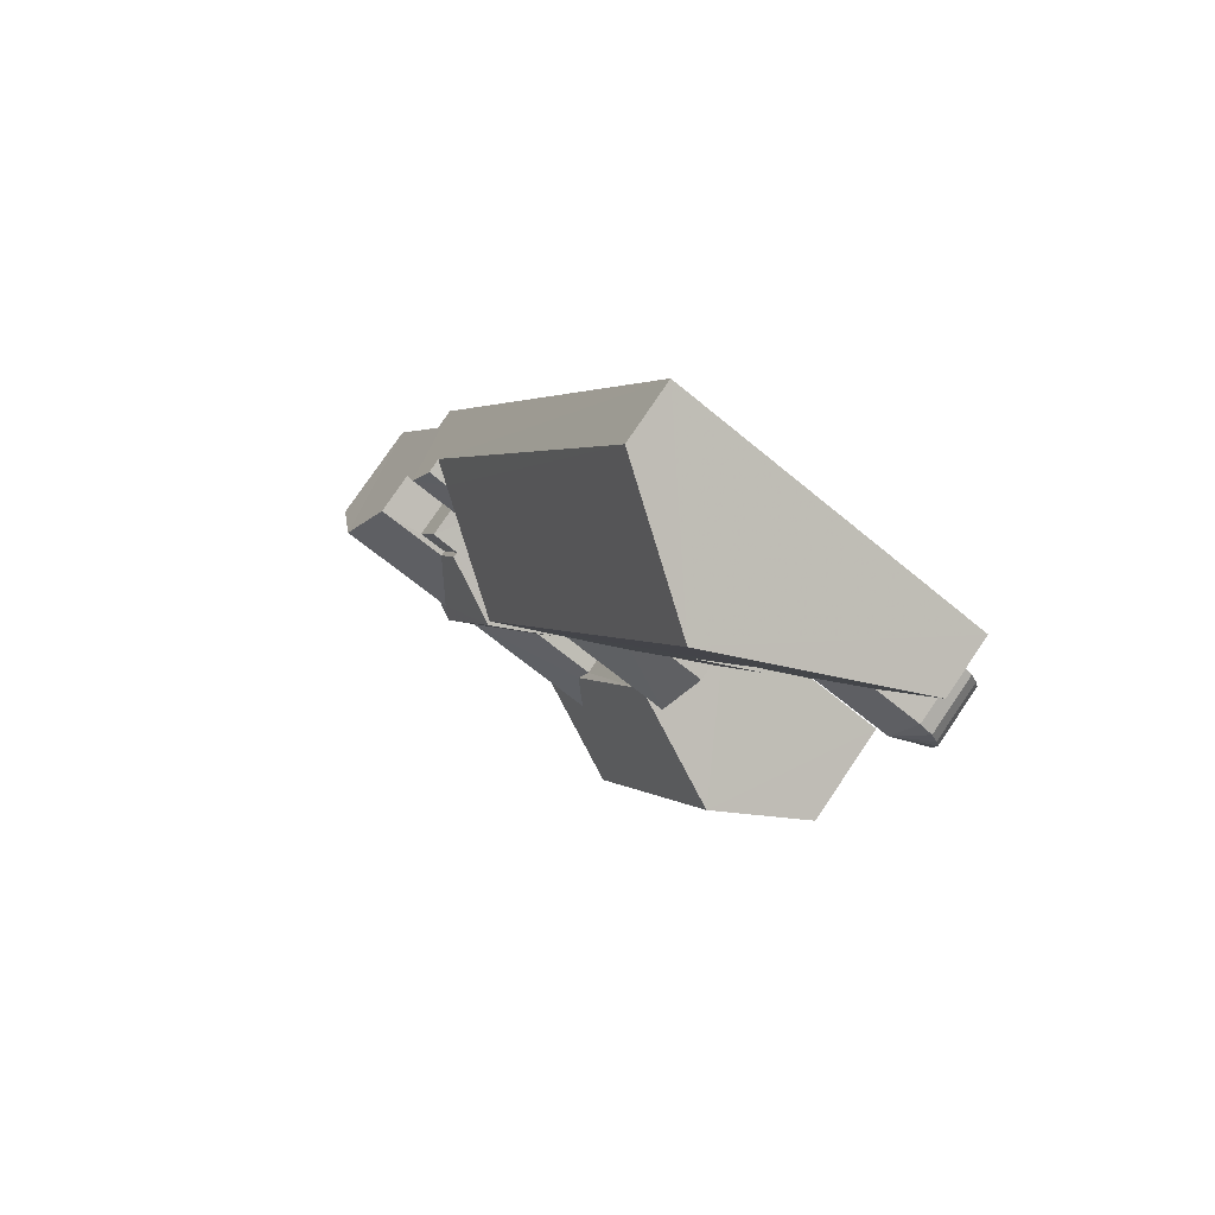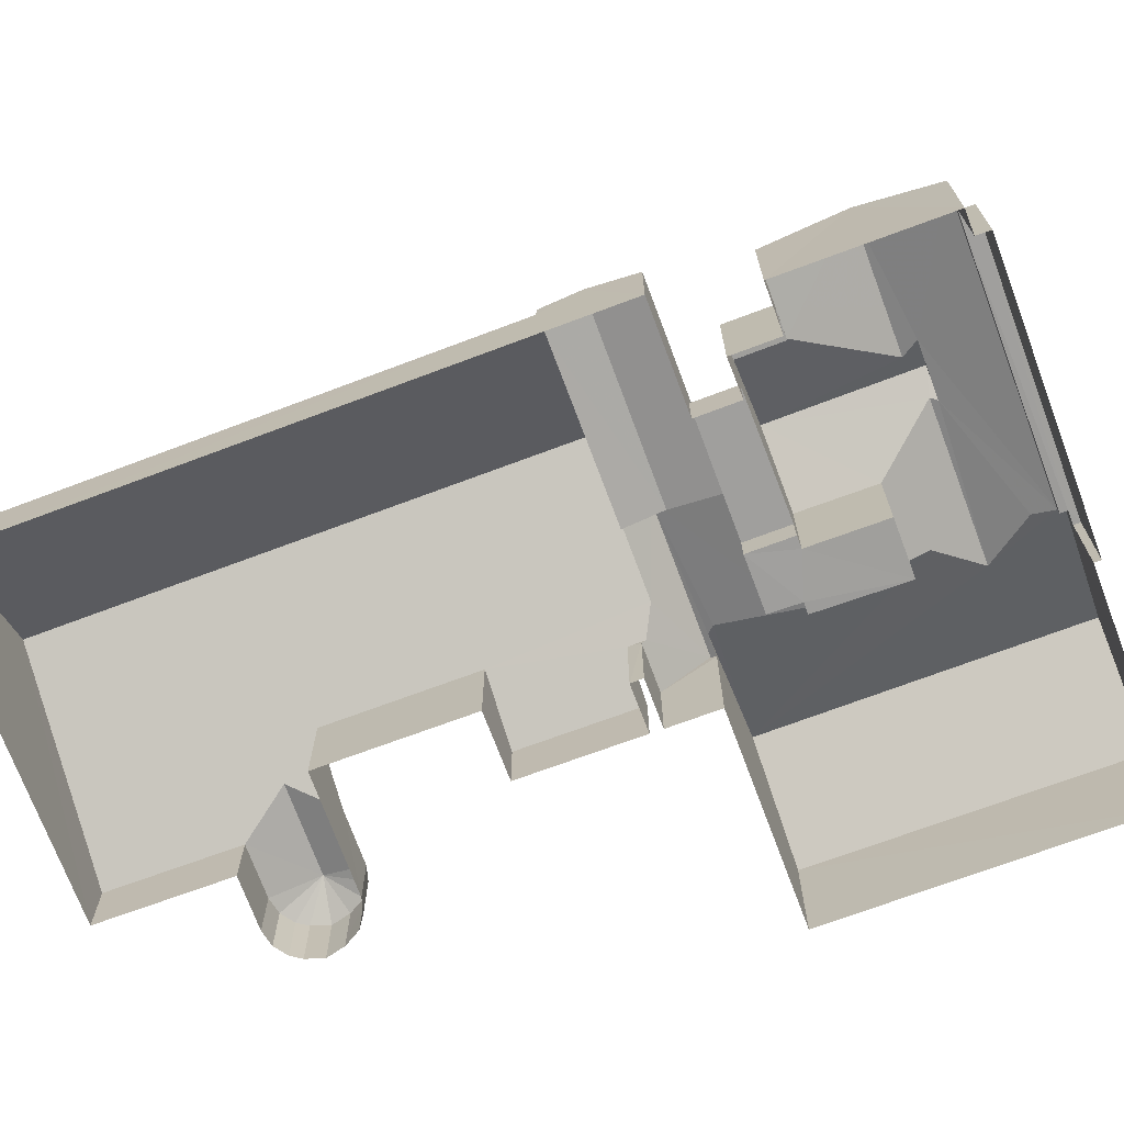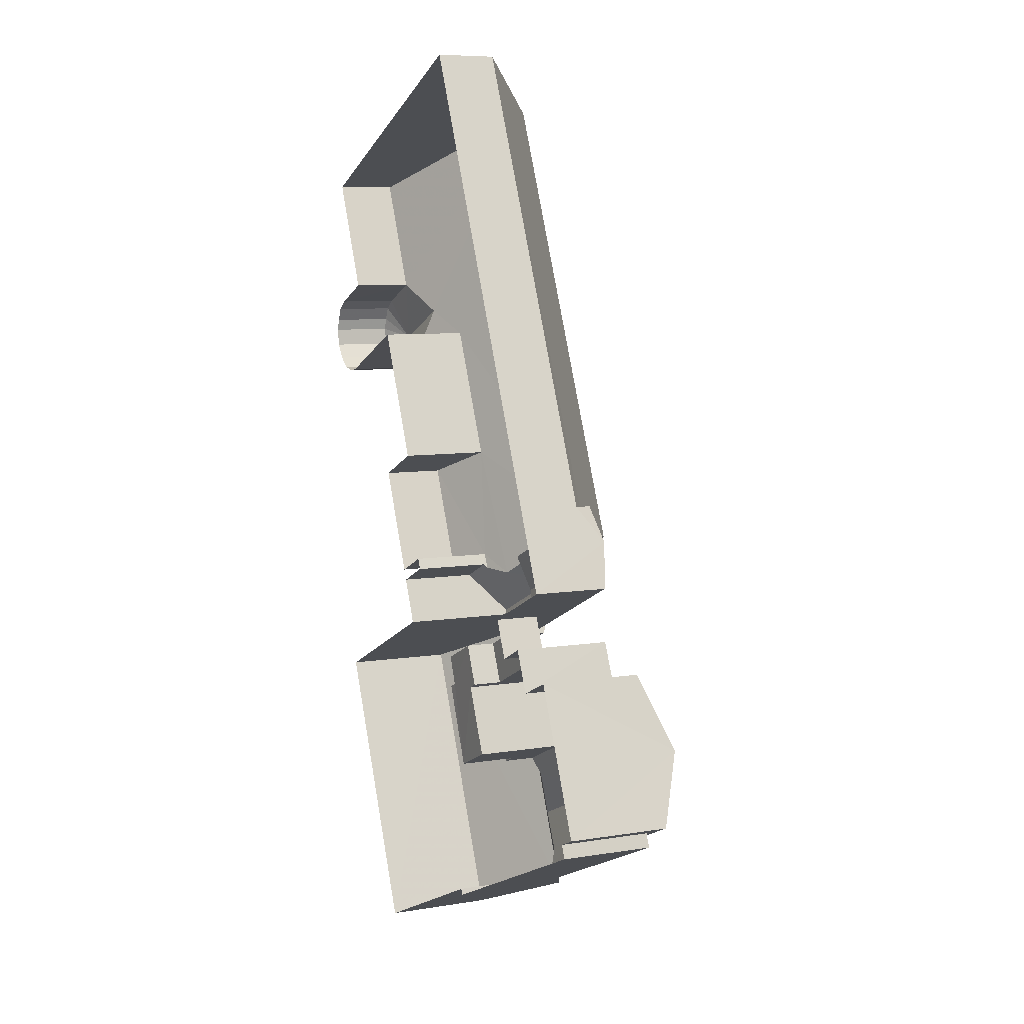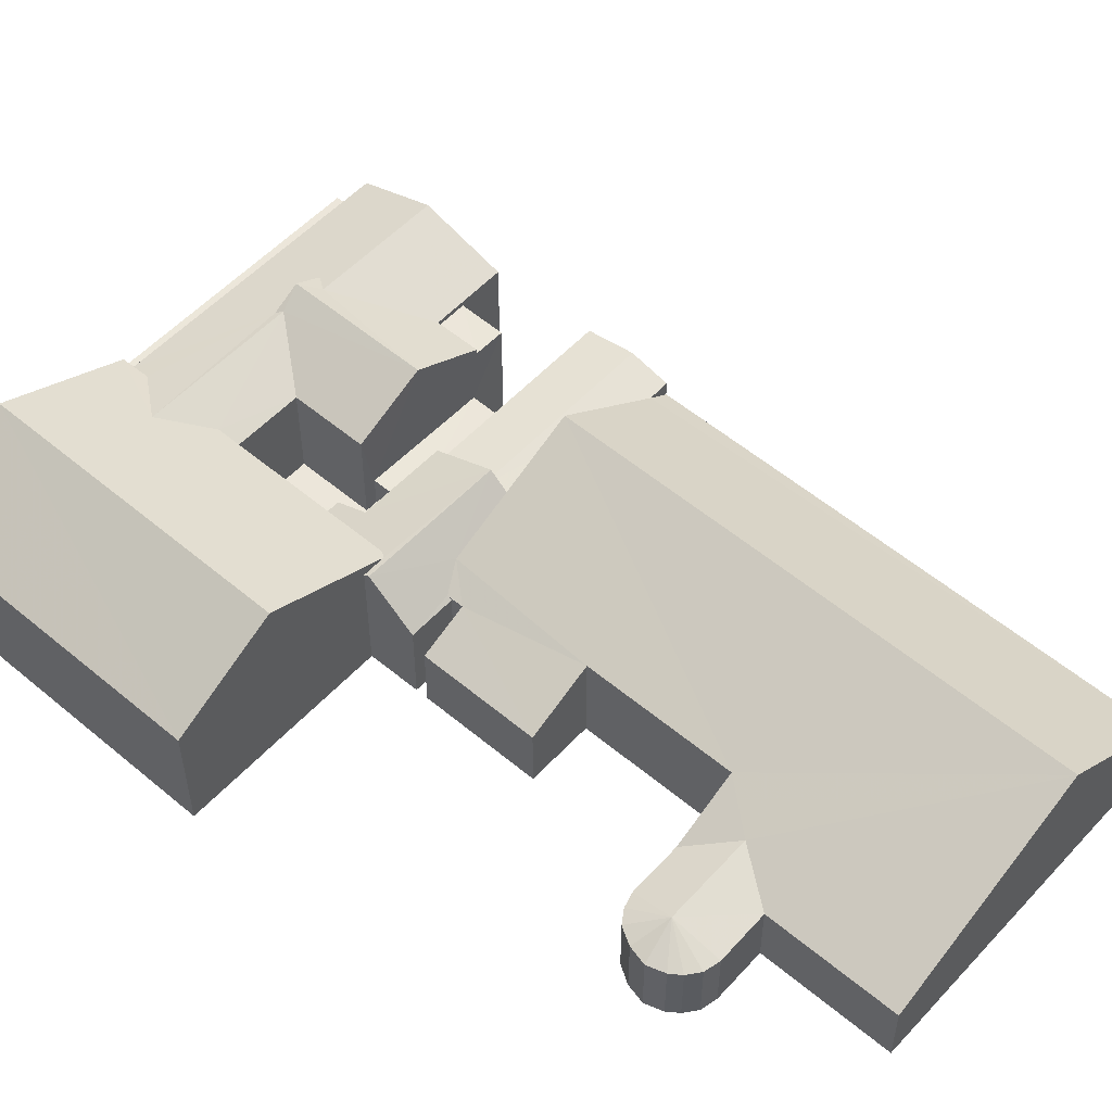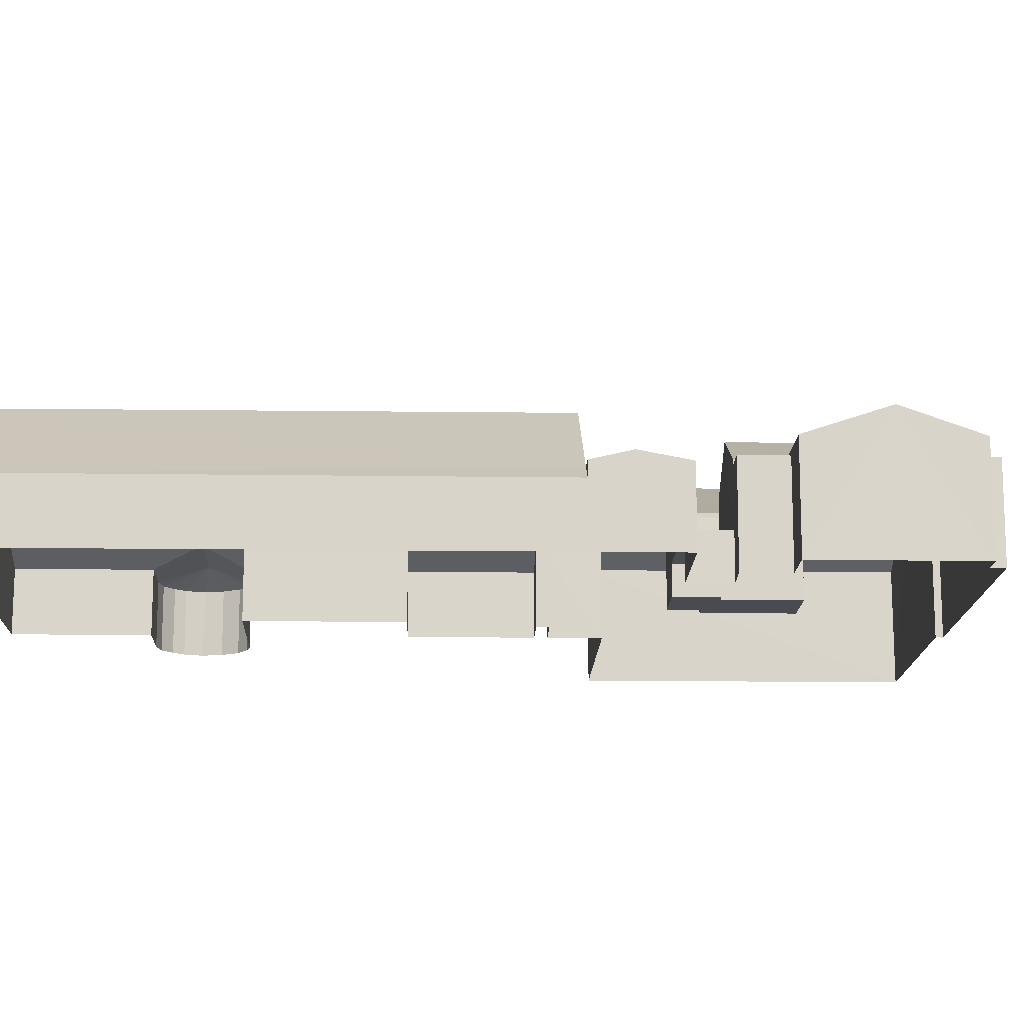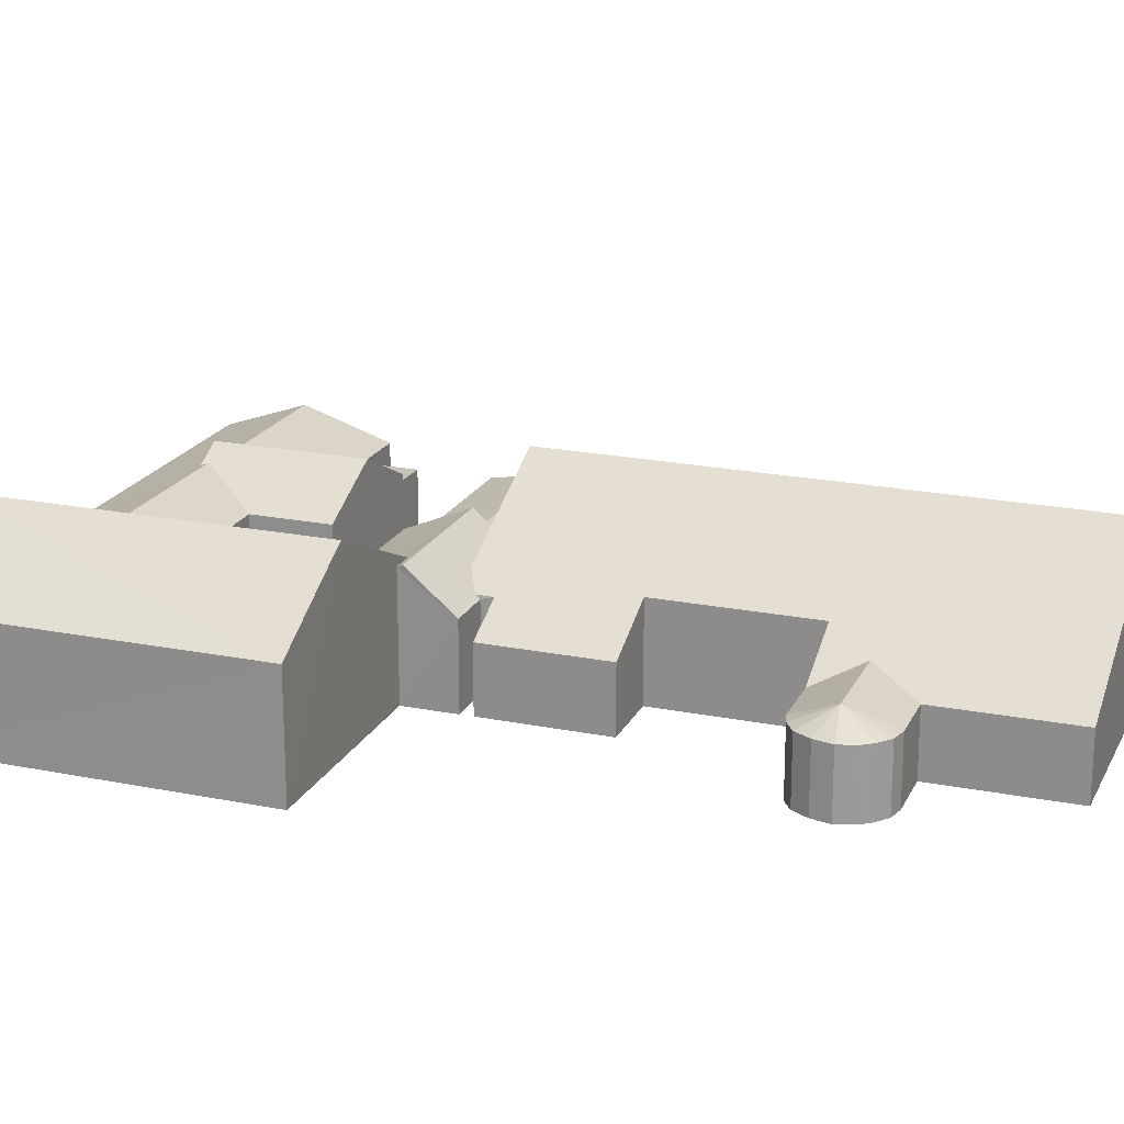
<metadata>
{"format":"obj","ext":"obj","renderer":"f3d","projection":"perspective","resolution":1024,"background":"white","views":[{"elev":78.1,"azim":33.9,"up":"+Y"},{"elev":-71.3,"azim":-93.4,"up":"+Z"},{"elev":7.8,"azim":-114.8,"up":"+Y"},{"elev":54.3,"azim":107.8,"up":"+Z"},{"elev":-14.6,"azim":-115.7,"up":"+Z"},{"elev":20.1,"azim":86.4,"up":"+Z"}]}
</metadata>
<code>
v -3.159e+05 4.005e+04 4.394
v -3.159e+05 4.005e+04 4.394
v -3.159e+05 4.006e+04 4.402
v -3.159e+05 4.004e+04 4.4
v -3.159e+05 4.004e+04 4.395
v -3.159e+05 4.005e+04 4.392
v -3.159e+05 4.005e+04 4.392
v -3.159e+05 4.004e+04 4.392
v -3.159e+05 4.004e+04 4.392
v -3.159e+05 4.003e+04 4.399
v -3.159e+05 4.002e+04 4.398
v -3.16e+05 4.002e+04 4.398
v -3.159e+05 4.005e+04 4.393
v -3.159e+05 4.005e+04 4.392
v -3.159e+05 4.002e+04 4.392
v -3.159e+05 4.002e+04 4.398
v -3.159e+05 4.002e+04 4.392
v -3.159e+05 4.001e+04 4.387
v -3.159e+05 4.003e+04 4.392
v -3.159e+05 4.003e+04 4.388
v -3.159e+05 4.003e+04 4.397
v -3.159e+05 4.003e+04 4.398
v -3.159e+05 4.003e+04 4.398
v -3.159e+05 4.003e+04 4.397
v -3.159e+05 4.004e+04 4.392
v -3.159e+05 4.004e+04 4.392
v -3.159e+05 4.004e+04 4.392
v -3.159e+05 4.003e+04 4.393
v -3.159e+05 4.003e+04 4.394
v -3.159e+05 4.004e+04 4.393
v -3.159e+05 4.005e+04 4.395
v -3.159e+05 4.003e+04 4.394
v -3.159e+05 4.003e+04 4.393
v -3.159e+05 4.003e+04 8.929
v -3.159e+05 4.003e+04 8.93
v -3.159e+05 4.003e+04 8.929
v -3.159e+05 4.003e+04 8.929
v -3.159e+05 4.002e+04 10.13
v -3.159e+05 4.003e+04 10.38
v -3.16e+05 4.002e+04 9.16
v -3.159e+05 4.002e+04 9.153
v -3.159e+05 4.003e+04 10.38
v -3.159e+05 4.002e+04 10.22
v -3.159e+05 4.002e+04 10.13
v -3.159e+05 4.002e+04 9.499
v -3.159e+05 4.002e+04 10.22
v -3.159e+05 4.002e+04 7.724
v -3.159e+05 4.003e+04 7.724
v -3.159e+05 4.003e+04 7.725
v -3.159e+05 4.002e+04 7.724
v -3.159e+05 4.002e+04 9.498
v -3.159e+05 4.003e+04 12.1
v -3.159e+05 4.002e+04 9.499
v -3.159e+05 4.003e+04 9.499
v -3.159e+05 4.003e+04 9.618
v -3.159e+05 4.002e+04 12.1
v -3.159e+05 4.003e+04 9.159
v -3.159e+05 4.003e+04 10.74
v -3.159e+05 4.002e+04 10.74
v -3.159e+05 4.003e+04 9.159
v -3.159e+05 4.003e+04 9.156
v -3.159e+05 4.003e+04 9.155
v -3.159e+05 4.003e+04 9.16
v -3.159e+05 4.003e+04 8.556
v -3.159e+05 4.003e+04 7.964
v -3.159e+05 4.003e+04 7.965
v -3.159e+05 4.003e+04 9.617
v -3.159e+05 4.003e+04 9.719
v -3.159e+05 4.003e+04 9.722
v -3.159e+05 4.003e+04 8.561
v -3.159e+05 4.005e+04 7.868
v -3.159e+05 4.004e+04 7.173
v -3.159e+05 4.004e+04 7.173
v -3.159e+05 4.002e+04 8.658
v -3.159e+05 4.002e+04 8.658
v -3.159e+05 4.002e+04 8.664
v -3.159e+05 4.002e+04 8.664
v -3.159e+05 4.002e+04 8.658
v -3.159e+05 4.002e+04 8.658
v -3.159e+05 4.002e+04 9.154
v -3.159e+05 4.004e+04 7.173
v -3.159e+05 4.004e+04 8.663
v -3.159e+05 4.003e+04 8.664
v -3.159e+05 4.003e+04 7.965
v -3.159e+05 4.003e+04 8.125
v -3.159e+05 4.003e+04 7.964
v -3.159e+05 4.004e+04 7.174
v -3.159e+05 4.004e+04 7.174
v -3.159e+05 4.005e+04 7.174
v -3.159e+05 4.005e+04 7.174
v -3.159e+05 4.005e+04 7.175
v -3.159e+05 4.005e+04 7.868
v -3.159e+05 4.005e+04 7.173
v -3.159e+05 4.003e+04 9.494
v -3.159e+05 4.001e+04 9.493
v -3.159e+05 4.005e+04 7.174
v -3.159e+05 4.003e+04 6.421
v -3.159e+05 4.003e+04 6.424
v -3.159e+05 4.003e+04 6.421
v -3.159e+05 4.003e+04 6.424
v -3.159e+05 4.003e+04 5.07
v -3.159e+05 4.003e+04 5.07
v -3.159e+05 4.003e+04 5.071
v -3.159e+05 4.003e+04 5.071
v -3.159e+05 4.003e+04 5.071
v -3.159e+05 4.003e+04 5.07
v -3.159e+05 4.002e+04 5.069
v -3.159e+05 4.003e+04 5.07
v -3.159e+05 4.004e+04 7.175
v -3.159e+05 4.005e+04 7.176
v -3.159e+05 4.006e+04 11.38
v -3.159e+05 4.005e+04 8.511
v -3.159e+05 4.004e+04 11.4
v -3.159e+05 4.003e+04 7.174
v -3.159e+05 4.004e+04 7.175
v -3.159e+05 4.003e+04 8.124
v -3.159e+05 4.004e+04 8.514
v -3.159e+05 4.004e+04 7.182
v -3.159e+05 4.004e+04 7.857
v -3.159e+05 4.006e+04 7.183
v -3.159e+05 4.004e+04 7.857
v -3.159e+05 4.004e+04 8.261
v -3.159e+05 4.003e+04 8.257
v -3.159e+05 4.004e+04 7.853
v -3.159e+05 4.003e+04 7.852
v -3.159e+05 4.004e+04 7.856
f 1 2 3
f 4 3 5
f 6 7 8
f 8 7 9
f 10 11 12
f 6 13 14
f 15 16 11
f 15 17 16
f 18 19 20
f 21 4 5
f 22 23 24
f 10 22 11
f 25 2 13
f 8 26 27
f 24 21 19
f 18 15 19
f 28 29 30
f 8 27 25
f 31 2 25
f 19 32 33
f 3 31 5
f 29 5 30
f 32 21 29
f 3 2 31
f 6 8 13
f 11 22 15
f 29 21 5
f 22 24 15
f 8 25 13
f 21 32 19
f 15 24 19
f 34 35 36
f 37 34 36
f 38 39 40
f 41 38 40
f 38 42 39
f 43 44 45
f 41 45 44
f 43 46 44
f 41 44 38
f 47 48 49
f 47 50 48
f 45 51 43
f 52 53 43
f 52 54 53
f 55 54 52
f 43 51 56
f 52 43 56
f 57 42 58
f 38 59 42
f 57 58 60
f 42 59 58
f 59 46 58
f 61 58 62
f 44 46 59
f 58 46 62
f 57 63 39
f 42 57 39
f 64 65 54
f 66 65 64
f 67 68 55
f 54 55 69
f 55 68 69
f 64 69 70
f 64 54 69
f 71 72 73
f 74 75 76
f 76 75 77
f 74 78 75
f 77 75 79
f 53 62 46
f 46 43 53
f 80 62 53
f 71 81 72
f 82 69 83
f 84 85 86
f 85 83 68
f 86 85 68
f 83 69 68
f 71 87 88
f 71 89 90
f 71 90 91
f 92 71 91
f 71 73 93
f 56 94 52
f 56 95 94
f 71 96 89
f 97 98 99
f 97 100 98
f 71 88 81
f 71 93 96
f 101 102 103
f 103 104 105
f 106 101 107
f 107 105 108
f 101 103 105
f 101 105 107
f 109 87 71
f 92 109 71
f 110 111 91
f 109 92 112
f 91 111 92
f 112 111 113
f 114 115 116
f 83 117 113
f 117 112 113
f 116 115 117
f 85 116 83
f 92 111 112
f 83 116 117
f 118 119 120
f 119 113 111
f 119 111 120
f 121 122 119
f 119 123 124
f 119 122 123
f 125 122 126
f 125 123 122
f 96 7 6
f 96 93 7
f 72 8 9
f 73 72 9
f 114 29 28
f 114 116 29
f 102 66 64
f 102 101 66
f 38 44 59
f 78 74 17
f 15 78 17
f 89 6 14
f 89 96 6
f 45 41 51
f 41 75 51
f 41 79 75
f 20 52 94
f 19 52 20
f 52 67 55
f 19 67 52
f 22 35 23
f 22 36 35
f 119 124 113
f 82 83 113
f 124 82 113
f 54 80 53
f 65 50 80
f 48 50 65
f 80 54 65
f 122 121 118
f 122 4 126
f 120 3 118
f 118 3 4
f 122 118 4
f 100 24 98
f 100 21 24
f 28 30 115
f 114 28 115
f 94 18 20
f 94 95 18
f 76 16 17
f 74 76 17
f 110 1 111
f 1 3 111
f 3 120 111
f 15 18 78
f 51 75 78
f 51 78 56
f 18 95 56
f 78 18 56
f 119 118 121
f 37 57 60
f 34 37 60
f 68 67 86
f 67 19 86
f 19 33 86
f 112 117 5
f 31 112 5
f 11 77 12
f 12 77 40
f 40 77 41
f 77 79 41
f 124 123 82
f 82 123 69
f 69 123 70
f 123 125 70
f 115 30 5
f 117 115 5
f 93 9 7
f 93 73 9
f 80 50 47
f 80 47 62
f 47 108 62
f 47 107 108
f 25 109 31
f 31 109 112
f 87 109 25
f 22 10 36
f 10 63 36
f 36 57 37
f 36 63 57
f 88 27 26
f 81 88 26
f 77 16 76
f 77 11 16
f 110 2 1
f 110 91 2
f 98 23 35
f 98 24 23
f 58 61 99
f 58 34 60
f 99 61 105
f 34 98 35
f 104 99 105
f 99 98 58
f 34 58 98
f 33 84 86
f 33 32 84
f 90 14 13
f 90 89 14
f 63 10 39
f 10 12 39
f 12 40 39
f 81 26 8
f 72 81 8
f 87 25 27
f 88 87 27
f 107 47 49
f 106 107 49
f 84 29 116
f 116 85 84
f 32 29 84
f 64 97 102
f 102 97 103
f 100 4 21
f 70 97 64
f 100 126 4
f 125 100 97
f 70 125 97
f 125 126 100
f 108 61 62
f 108 105 61
f 104 97 99
f 104 103 97
f 13 91 90
f 13 2 91
f 66 101 49
f 101 106 49
f 65 66 49
f 48 65 49

</code>
